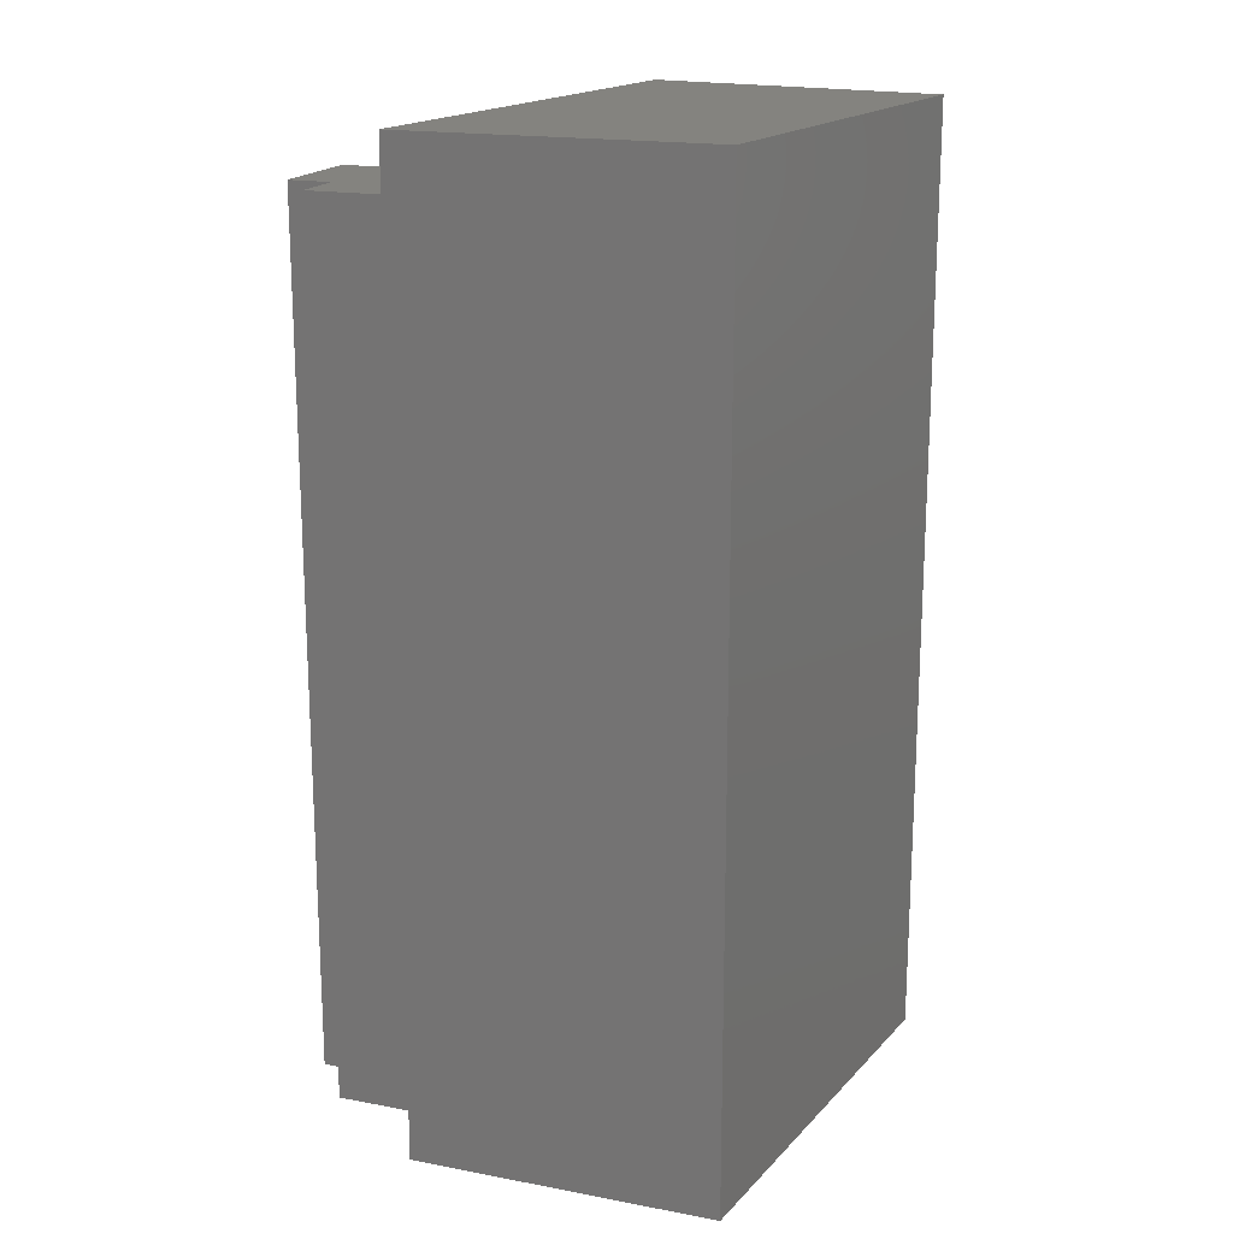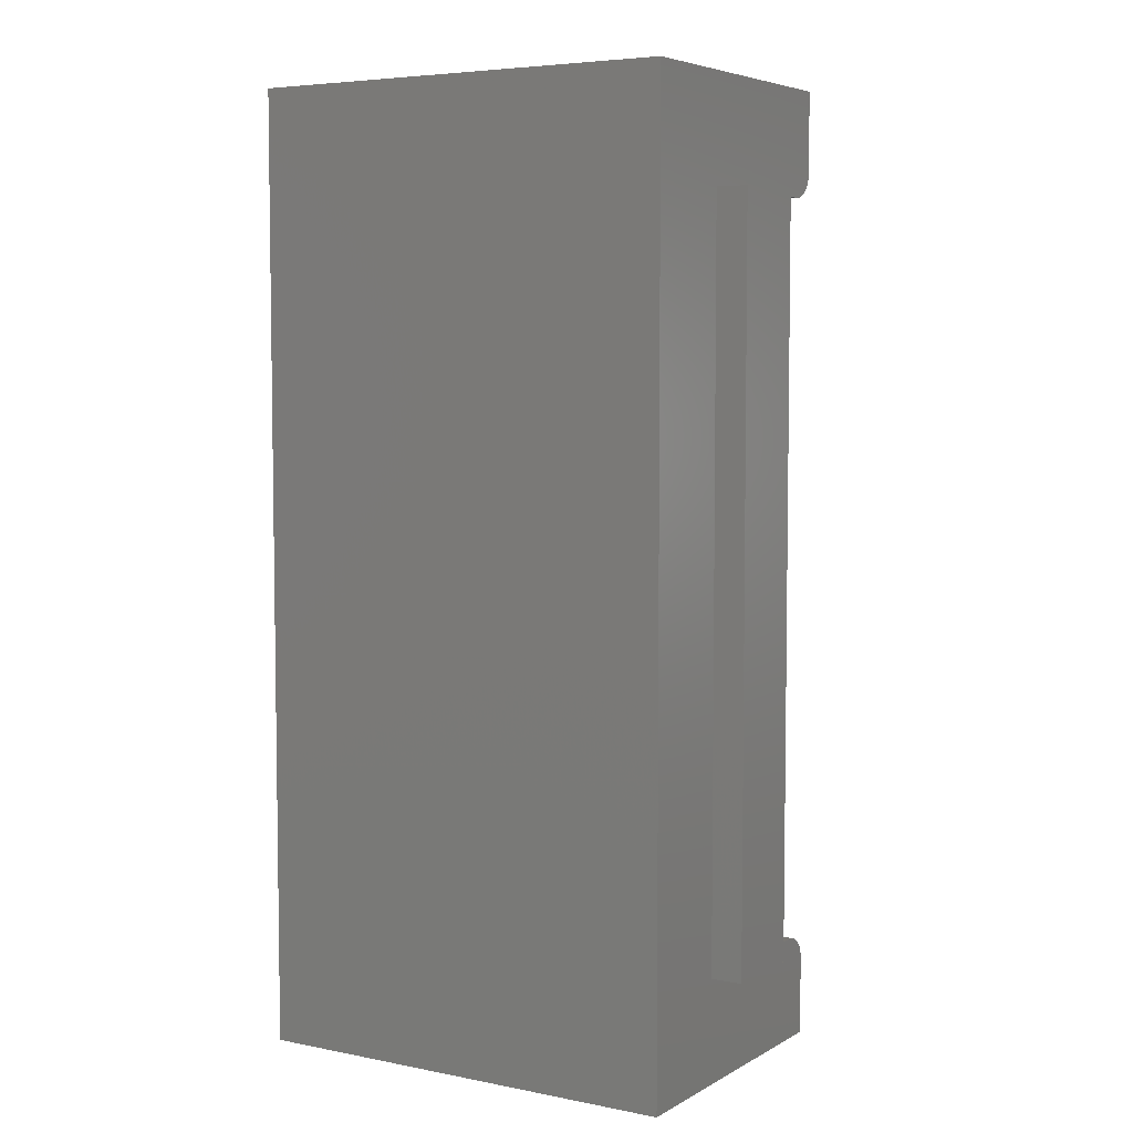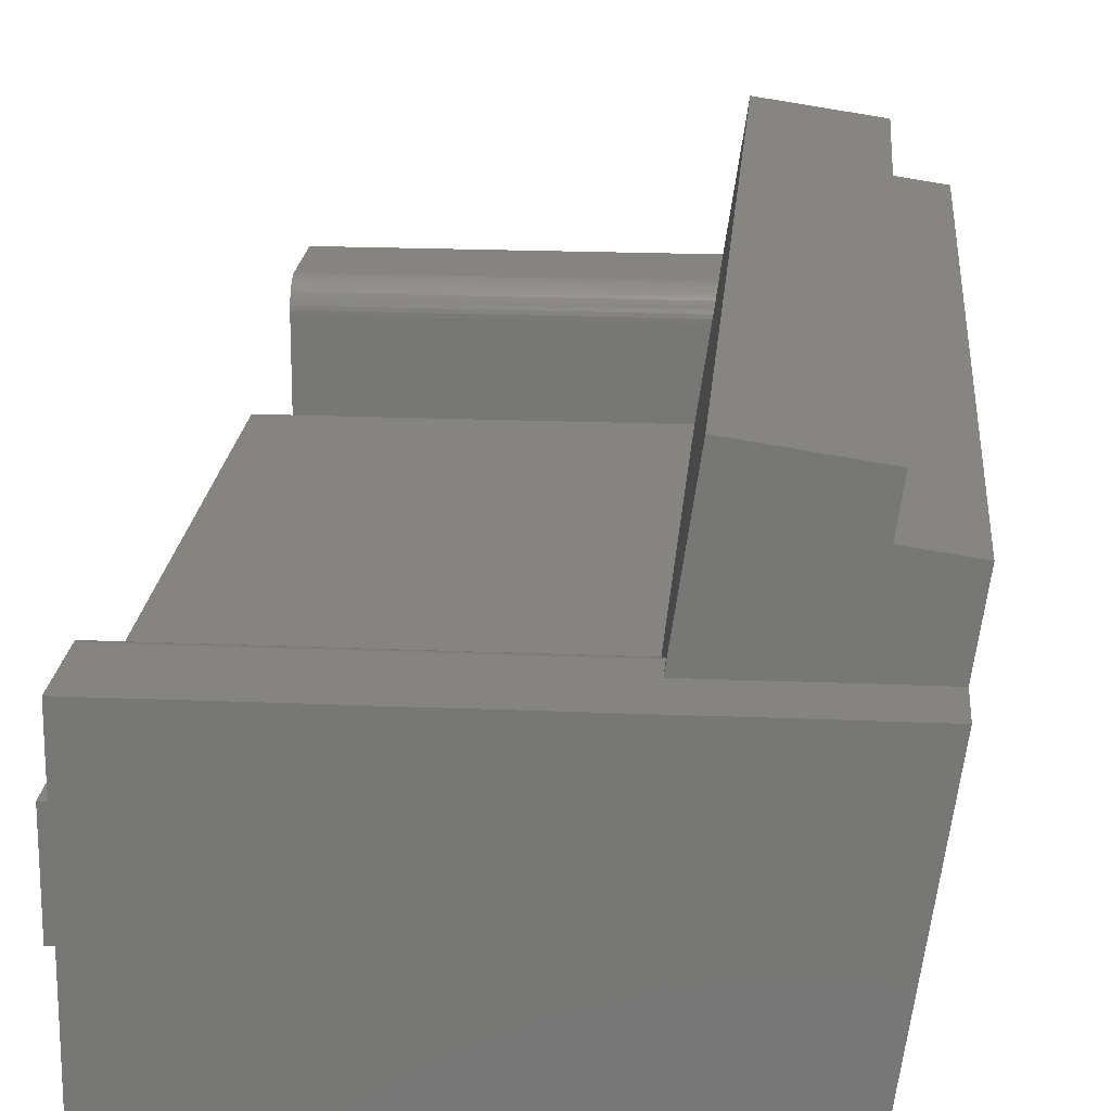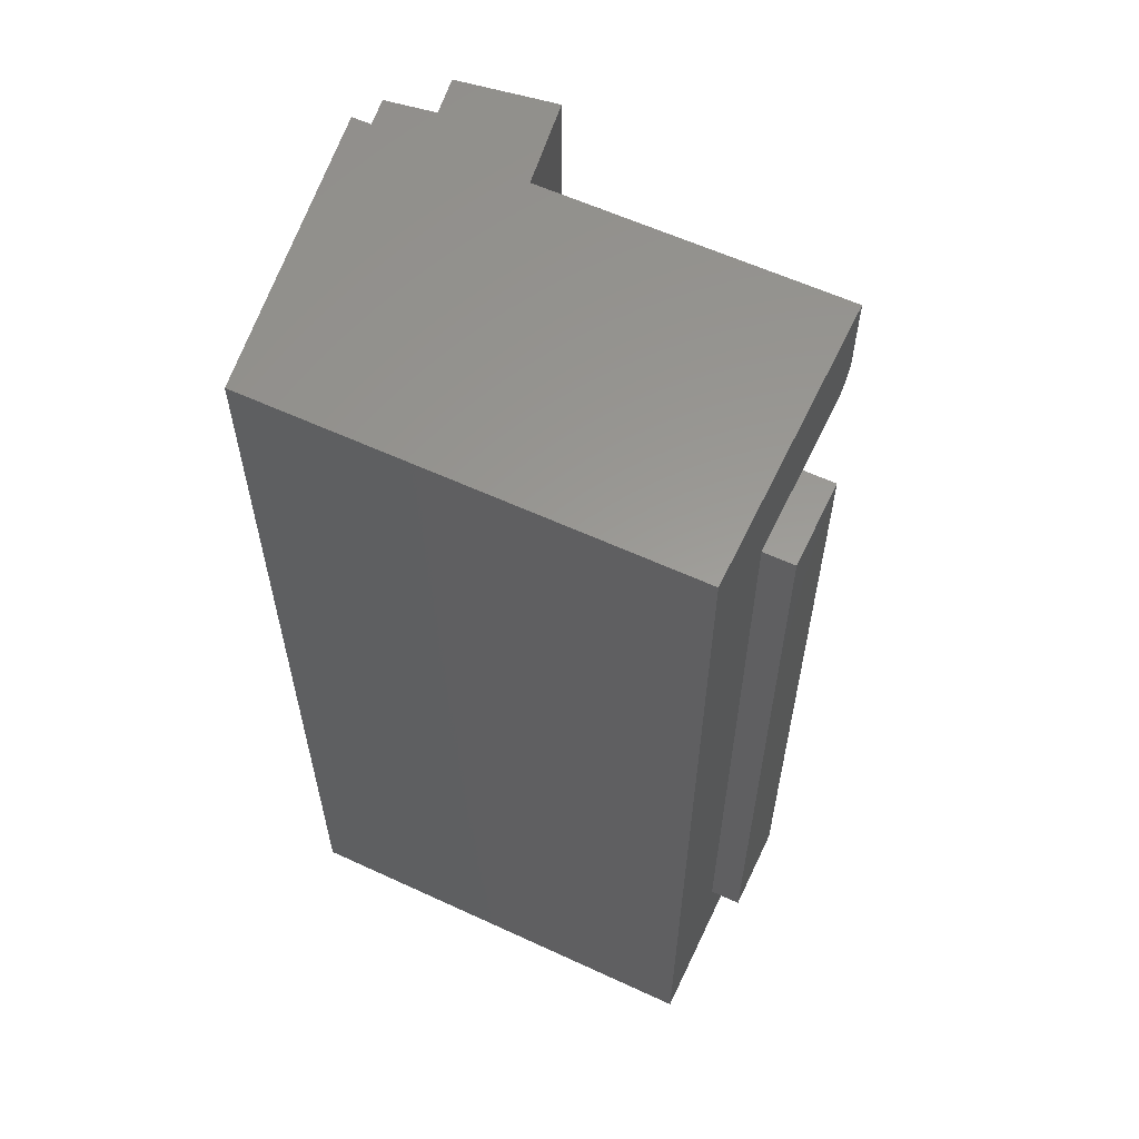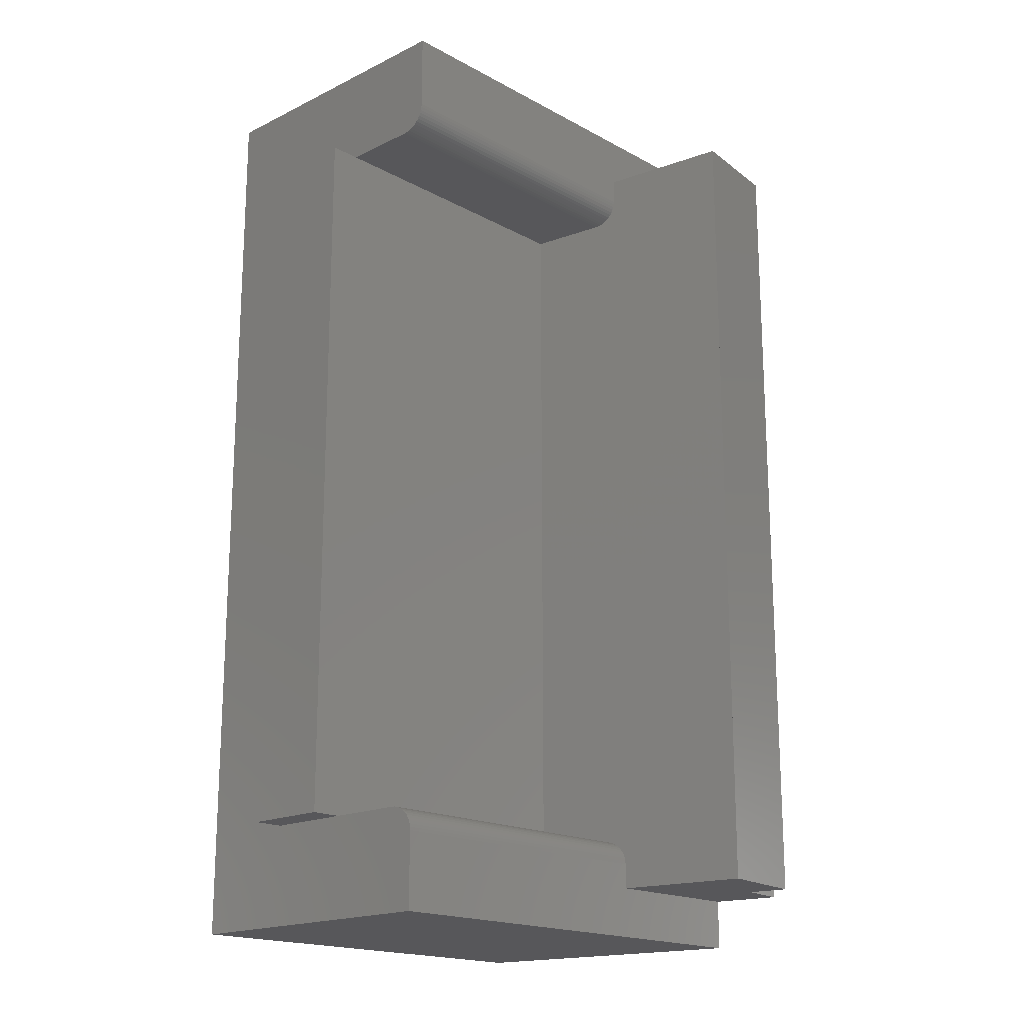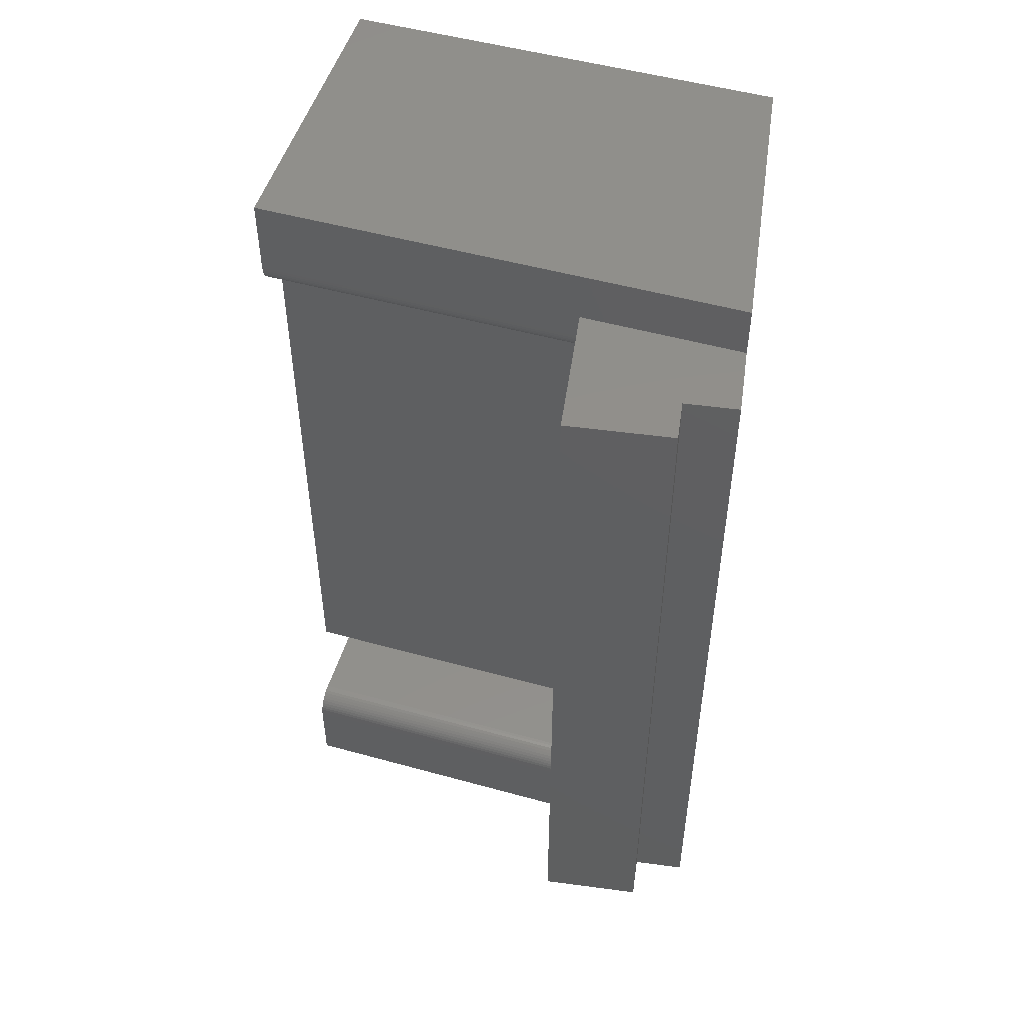
<metadata>
{"format":"stl","ext":"stl","renderer":"f3d","projection":"perspective","resolution":1024,"background":"white","views":[{"elev":18.0,"azim":118.6,"up":"+Y"},{"elev":5.4,"azim":-148.4,"up":"+Y"},{"elev":19.4,"azim":4.6,"up":"+Z"},{"elev":59.5,"azim":-154.6,"up":"+Y"},{"elev":-18.1,"azim":-46.5,"up":"+Y"},{"elev":51.1,"azim":16.8,"up":"+Y"}]}
</metadata>
<code>
# stl→obj: 102 verts, 436 faces
v 13.15 -31.58 -4.665
v 8.321 -31.58 16.28
v 5.365 -31.58 -3.501
v 14.77 -31.58 6.164
v 14.77 31.51 6.164
v 13.15 31.51 -4.665
v 5.365 31.51 -3.501
v 8.321 31.51 16.28
v 8.321 0.00025 16.28
v 15.64 31.51 12
v 16.11 31.51 15.11
v 16.11 0.00025 15.11
v 16.11 -31.58 15.11
v 15.64 -31.58 12
v 18.78 -31.58 6.164
v 14.77 -27.73 6.164
v 14.48 -29.66 6.164
v -17.2 -35.43 6.164
v 18.78 -35.43 6.164
v 14.77 27.59 6.164
v 18.78 31.51 6.164
v 18.78 35.43 6.164
v -17.2 29.55 6.164
v 14.48 29.55 6.164
v 14.48 27.59 4.204
v 14.48 -27.73 4.24
v 14.48 27.59 6.164
v 14.48 -27.73 6.164
v -17.2 -29.66 6.164
v 14.48 -29.41 6.148
v -17.2 -29.41 6.148
v -17.2 -29.16 6.099
v 14.48 -29.16 6.099
v -17.2 -28.92 6.018
v 14.48 -28.92 6.018
v -17.2 -28.7 5.906
v 14.48 -28.7 5.906
v -17.2 -28.49 5.767
v 14.48 -28.49 5.767
v -17.2 -28.3 5.601
v 14.48 -28.3 5.601
v 14.48 -28.13 5.411
v -17.2 -28.13 5.411
v 14.48 -27.99 5.202
v -17.2 -27.99 5.202
v 14.48 -27.88 4.976
v -17.2 -27.88 4.976
v 14.48 -27.8 4.738
v -17.2 -27.8 4.738
v 14.48 -27.75 4.491
v -17.2 -27.75 4.491
v -17.2 -35.43 -16.28
v -17.2 -27.73 -8.403
v -17.2 -27.73 4.24
v 15.43 -35.43 -16.28
v 19.57 31.51 11.41
v 19.57 -31.58 11.41
v 15.43 35.43 -16.28
v -17.2 35.43 6.164
v -17.2 35.43 -16.28
v -17.2 27.59 -8.403
v 12.59 0.02015 -8.403
v 12.59 27.59 -8.403
v -19.57 0.02015 -8.403
v -19.57 27.59 -8.403
v -17.2 27.59 4.204
v 5.633 27.59 -1.71
v -19.57 27.59 -1.71
v 12.59 27.59 -1.71
v 6.516 27.59 4.204
v 12.59 0.02015 -1.71
v 5.633 0.00025 -1.71
v -19.57 -0.07175 -1.71
v 12.59 -27.73 -8.403
v 14.48 27.61 4.46
v -17.2 27.61 4.46
v -17.2 27.66 4.711
v -17.2 27.74 4.954
v -17.2 27.85 5.184
v -17.2 28 5.397
v -17.2 28.17 5.59
v -17.2 28.36 5.759
v -17.2 28.57 5.902
v -17.2 28.8 6.015
v -17.2 29.04 6.097
v -17.2 29.3 6.147
v 14.48 29.3 6.147
v 14.48 29.04 6.097
v 14.48 28.8 6.015
v 14.48 27.66 4.711
v 14.48 27.74 4.954
v 14.48 27.85 5.184
v 14.48 28 5.397
v 14.48 28.17 5.59
v 14.48 28.36 5.759
v 14.48 28.57 5.902
v 12.59 -27.73 -1.71
v -19.57 -27.73 -8.403
v 5.633 -27.73 -1.71
v 6.522 -27.73 4.24
v -19.57 -27.73 -1.71
v -19.57 -0.07175 -3.678
f 1 2 3
f 2 1 4
f 4 1 2
f 3 2 1
f 5 1 6
f 1 5 4
f 4 5 1
f 6 1 5
f 1 7 6
f 7 1 3
f 3 1 7
f 6 7 1
f 8 6 7
f 6 8 5
f 5 8 6
f 7 6 8
f 3 8 7
f 7 8 3
f 8 3 2
f 2 3 8
f 8 2 9
f 9 2 8
f 5 8 10
f 10 8 11
f 11 8 10
f 10 8 5
f 9 11 8
f 8 11 9
f 2 12 9
f 9 12 2
f 11 9 12
f 12 9 11
f 13 11 12
f 12 11 13
f 12 2 13
f 13 2 12
f 11 14 10
f 14 11 13
f 13 11 14
f 10 14 11
f 2 4 13
f 13 4 14
f 14 4 13
f 13 4 2
f 4 5 10
f 4 10 14
f 14 10 4
f 10 5 4
f 15 14 4
f 4 14 15
f 10 16 4
f 10 4 14
f 14 4 10
f 4 16 10
f 17 18 4
f 4 19 15
f 19 4 18
f 16 17 4
f 4 17 16
f 18 4 19
f 15 19 4
f 4 18 17
f 20 10 5
f 5 10 20
f 10 21 5
f 5 21 10
f 22 23 5
f 22 5 21
f 5 23 24
f 5 24 20
f 20 24 5
f 24 23 5
f 21 5 22
f 5 23 22
f 25 26 20
f 20 26 16
f 10 20 16
f 16 20 10
f 16 26 20
f 20 26 25
f 20 24 27
f 27 24 20
f 20 27 25
f 25 27 20
f 17 16 28
f 28 16 17
f 16 26 28
f 28 26 16
f 18 17 29
f 29 17 18
f 30 28 17
f 17 28 30
f 17 31 30
f 31 17 29
f 29 17 31
f 30 31 17
f 18 31 29
f 29 31 18
f 18 32 31
f 31 32 18
f 32 30 31
f 31 30 32
f 33 28 30
f 30 28 33
f 30 32 33
f 33 32 30
f 18 34 32
f 32 34 18
f 34 33 32
f 32 33 34
f 35 28 33
f 33 28 35
f 33 34 35
f 35 34 33
f 18 36 34
f 34 36 18
f 36 35 34
f 34 35 36
f 37 28 35
f 35 28 37
f 35 36 37
f 37 36 35
f 18 38 36
f 36 38 18
f 38 37 36
f 36 37 38
f 39 28 37
f 37 28 39
f 37 38 39
f 39 38 37
f 18 40 38
f 38 40 18
f 40 39 38
f 38 39 40
f 41 28 39
f 39 28 41
f 39 40 41
f 41 40 39
f 42 28 41
f 41 28 42
f 40 42 41
f 41 42 40
f 18 43 40
f 40 43 18
f 42 40 43
f 43 40 42
f 44 28 42
f 42 28 44
f 43 44 42
f 42 44 43
f 18 45 43
f 43 45 18
f 44 43 45
f 45 43 44
f 46 28 44
f 44 28 46
f 45 46 44
f 44 46 45
f 18 47 45
f 45 47 18
f 46 45 47
f 47 45 46
f 48 28 46
f 46 28 48
f 47 48 46
f 46 48 47
f 18 49 47
f 47 49 18
f 48 47 49
f 49 47 48
f 50 28 48
f 48 28 50
f 49 50 48
f 48 50 49
f 18 51 49
f 49 51 18
f 50 49 51
f 51 49 50
f 52 53 18
f 18 53 54
f 18 54 51
f 51 54 18
f 54 53 18
f 18 53 52
f 55 18 52
f 18 55 19
f 19 55 18
f 52 18 55
f 21 19 55
f 19 21 15
f 15 21 19
f 55 19 21
f 21 10 56
f 56 10 21
f 55 22 21
f 15 21 56
f 56 21 15
f 21 22 55
f 14 15 57
f 57 15 14
f 15 56 57
f 57 56 15
f 14 56 10
f 56 14 57
f 57 14 56
f 10 56 14
f 22 55 58
f 58 55 22
f 58 52 55
f 55 52 58
f 23 22 59
f 59 22 23
f 58 59 22
f 22 59 58
f 59 58 60
f 60 58 59
f 52 58 60
f 60 58 52
f 60 61 52
f 53 52 61
f 61 52 53
f 52 61 60
f 61 60 59
f 59 60 61
f 61 62 63
f 62 61 53
f 53 61 62
f 63 62 61
f 62 61 63
f 61 64 65
f 64 61 62
f 62 61 64
f 65 64 61
f 63 61 62
f 61 59 66
f 66 59 61
f 65 67 61
f 61 67 63
f 63 67 61
f 61 67 65
f 63 66 61
f 61 66 63
f 67 65 68
f 68 65 67
f 64 68 65
f 65 68 64
f 69 70 67
f 67 70 69
f 63 67 69
f 69 67 63
f 66 63 67
f 67 63 69
f 70 66 67
f 67 66 70
f 69 63 67
f 67 63 66
f 67 71 69
f 71 67 72
f 72 67 71
f 69 71 67
f 73 67 68
f 67 73 72
f 72 73 67
f 68 67 73
f 69 62 63
f 62 69 71
f 71 69 62
f 63 62 69
f 25 69 63
f 70 69 25
f 25 69 70
f 63 69 25
f 62 25 63
f 25 62 74
f 74 62 25
f 63 25 62
f 62 53 74
f 74 53 62
f 71 74 62
f 62 74 71
f 74 64 62
f 62 64 74
f 25 74 26
f 26 74 25
f 75 27 25
f 25 27 75
f 70 75 25
f 25 75 70
f 66 75 70
f 70 75 66
f 66 59 76
f 76 59 66
f 75 66 76
f 76 66 75
f 76 59 77
f 77 59 78
f 78 59 79
f 79 59 80
f 80 59 81
f 81 59 82
f 82 59 83
f 83 59 84
f 84 59 85
f 85 59 86
f 86 59 23
f 23 59 86
f 86 59 85
f 85 59 84
f 84 59 83
f 83 59 82
f 82 59 81
f 81 59 80
f 80 59 79
f 79 59 78
f 78 59 77
f 77 59 76
f 87 23 24
f 23 87 86
f 86 87 23
f 24 23 87
f 27 87 24
f 24 87 27
f 27 88 87
f 87 88 27
f 88 86 87
f 87 86 88
f 86 88 85
f 85 88 86
f 27 89 88
f 88 89 27
f 89 85 88
f 88 85 89
f 27 75 90
f 27 90 91
f 27 91 92
f 27 92 93
f 27 93 94
f 27 94 95
f 27 95 96
f 27 96 89
f 89 96 27
f 96 95 27
f 95 94 27
f 94 93 27
f 93 92 27
f 92 91 27
f 91 90 27
f 90 75 27
f 76 90 75
f 75 90 76
f 90 76 77
f 77 76 90
f 91 77 78
f 77 91 90
f 90 91 77
f 78 77 91
f 92 78 79
f 78 92 91
f 91 92 78
f 79 78 92
f 93 79 80
f 79 93 92
f 92 93 79
f 80 79 93
f 94 80 81
f 80 94 93
f 93 94 80
f 81 80 94
f 82 94 81
f 81 94 82
f 83 95 82
f 82 95 83
f 94 82 95
f 95 82 94
f 84 96 83
f 83 96 84
f 95 83 96
f 96 83 95
f 85 89 84
f 84 89 85
f 96 84 89
f 89 84 96
f 74 71 97
f 97 71 74
f 64 74 98
f 98 74 53
f 53 74 98
f 98 74 64
f 97 26 74
f 74 26 97
f 99 53 74
f 99 74 97
f 97 74 99
f 74 53 99
f 54 74 53
f 74 54 99
f 74 99 97
f 97 99 74
f 99 54 74
f 53 74 54
f 72 97 71
f 71 97 72
f 97 72 99
f 99 72 97
f 73 99 72
f 72 99 73
f 100 97 99
f 97 100 26
f 26 100 97
f 99 97 100
f 100 99 54
f 54 99 100
f 100 51 54
f 51 100 50
f 50 100 26
f 26 100 50
f 50 100 51
f 54 51 100
f 28 50 26
f 26 50 28
f 98 99 101
f 99 98 53
f 53 98 99
f 101 99 98
f 99 73 101
f 101 73 99
f 102 98 101
f 102 101 73
f 73 101 102
f 101 98 102
f 68 102 73
f 73 102 68
f 68 64 102
f 102 64 68
f 98 102 64
f 64 102 98

</code>
